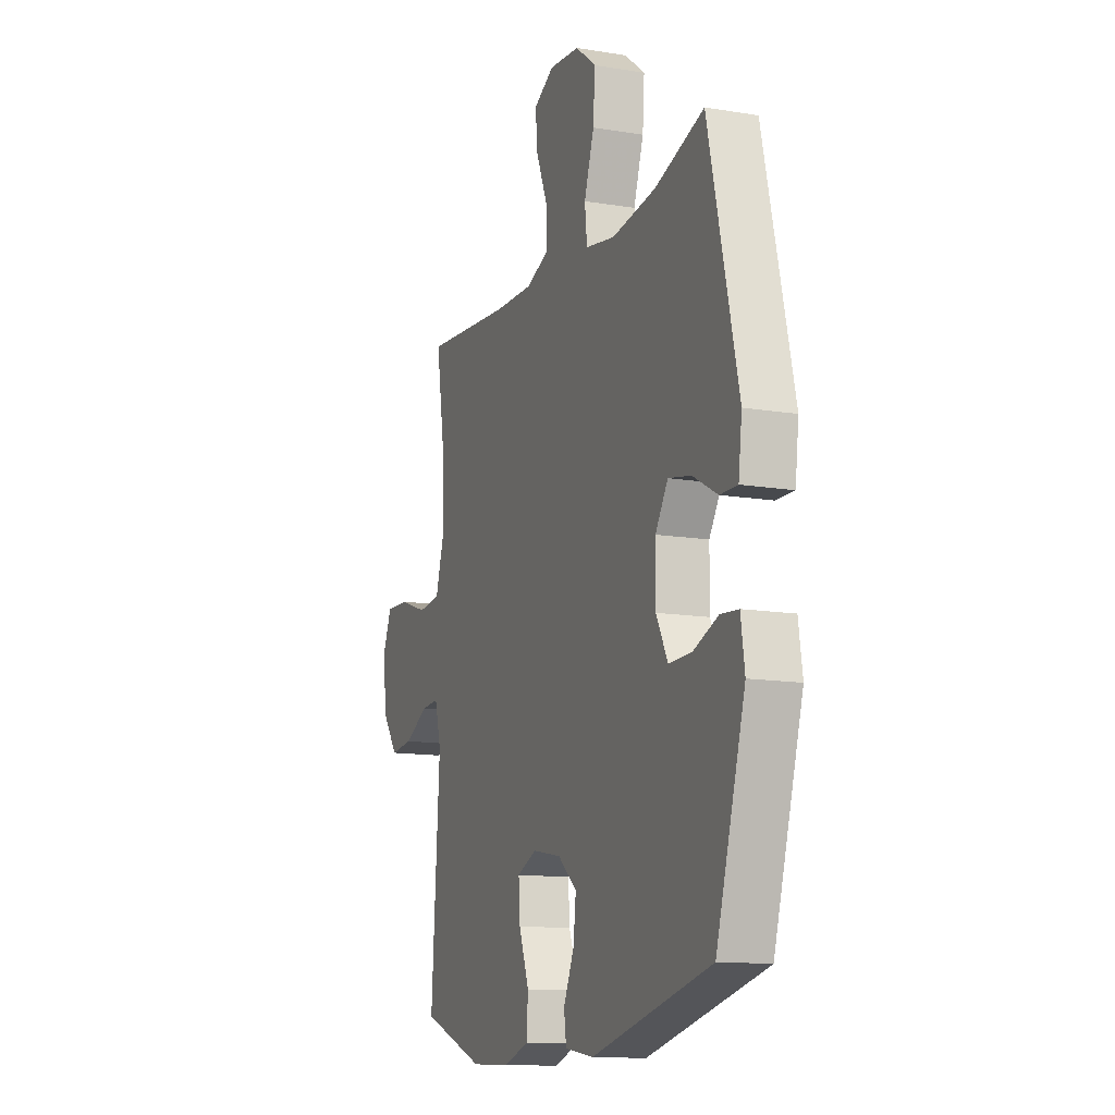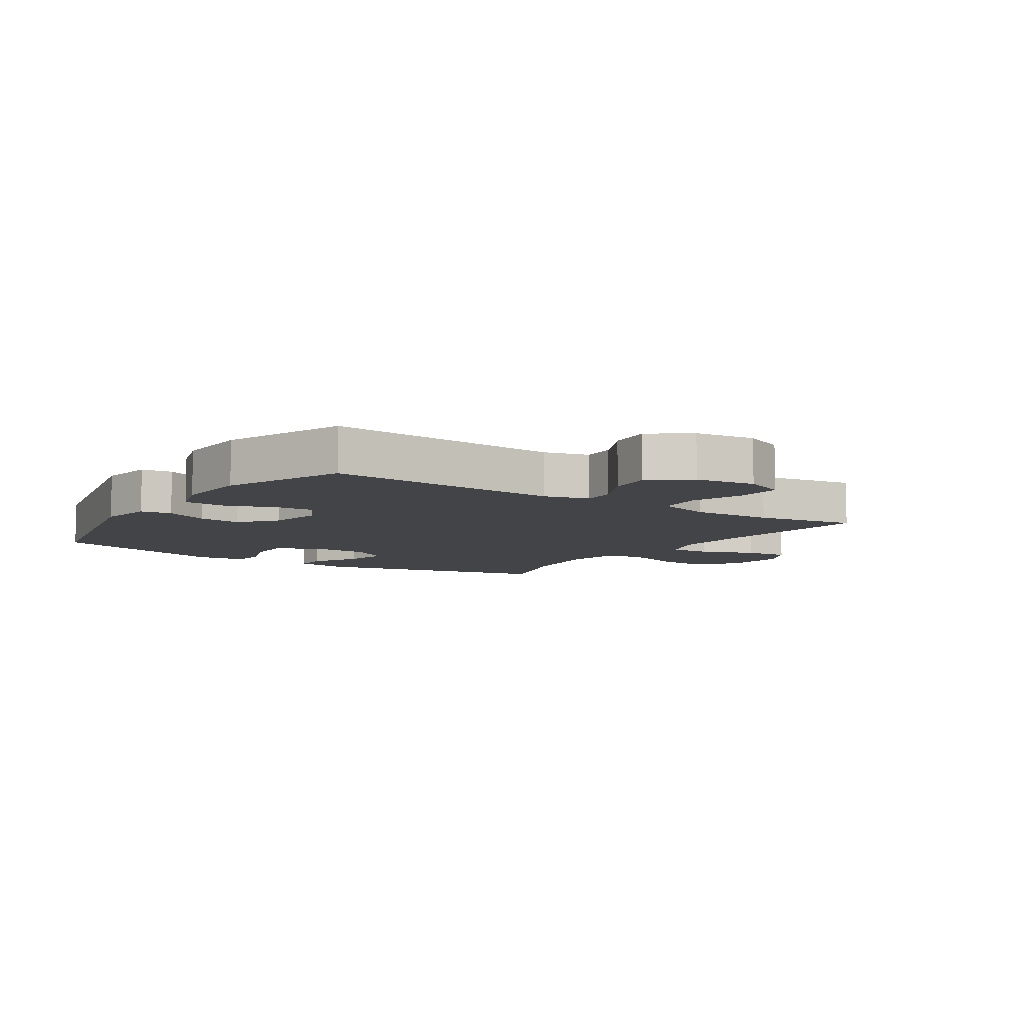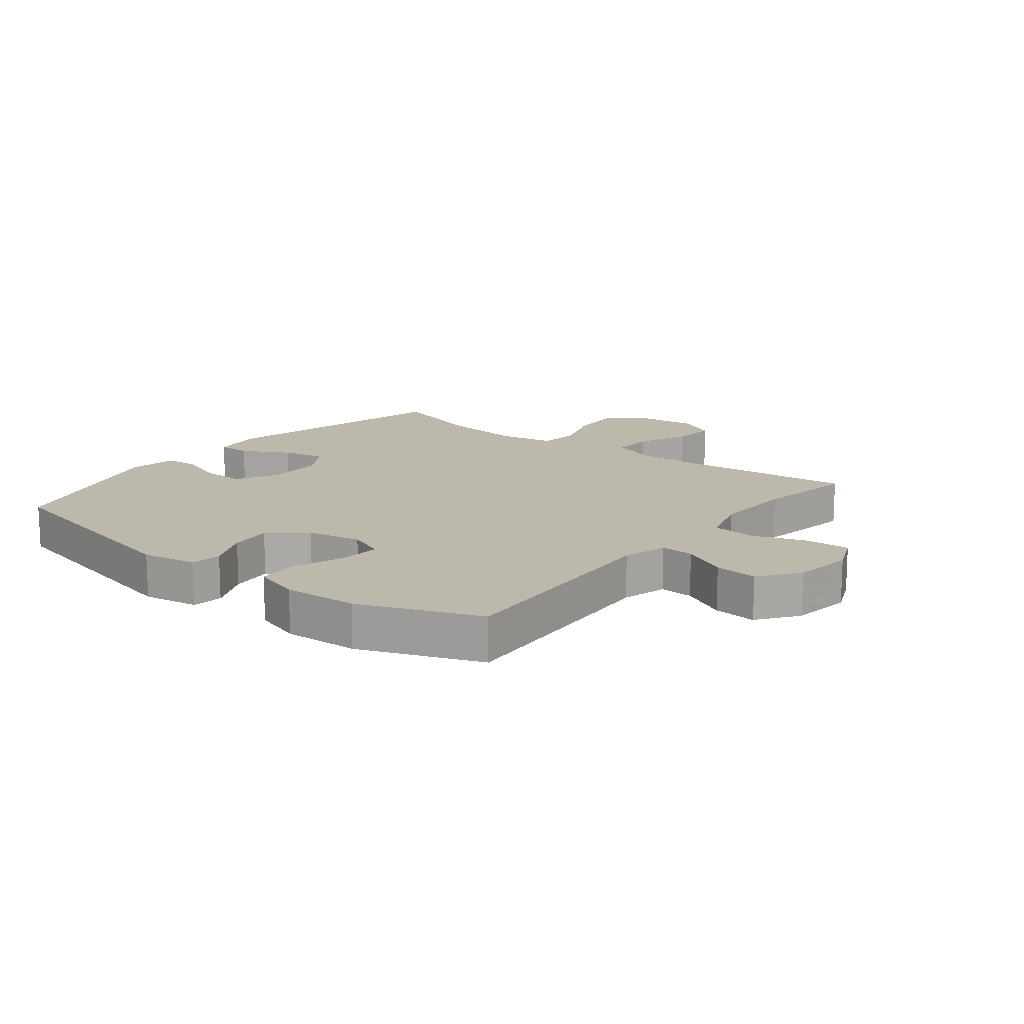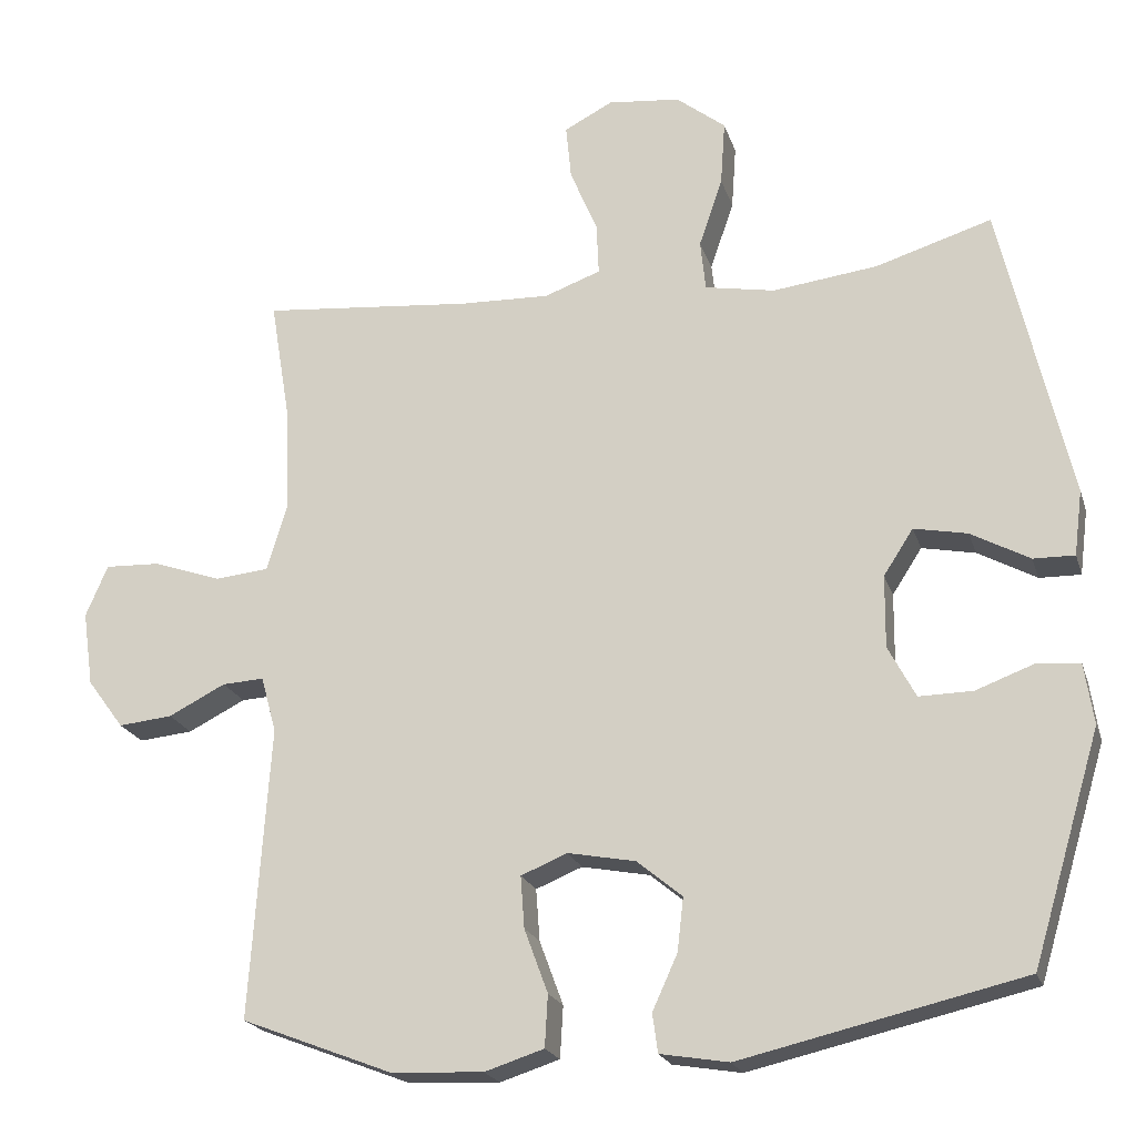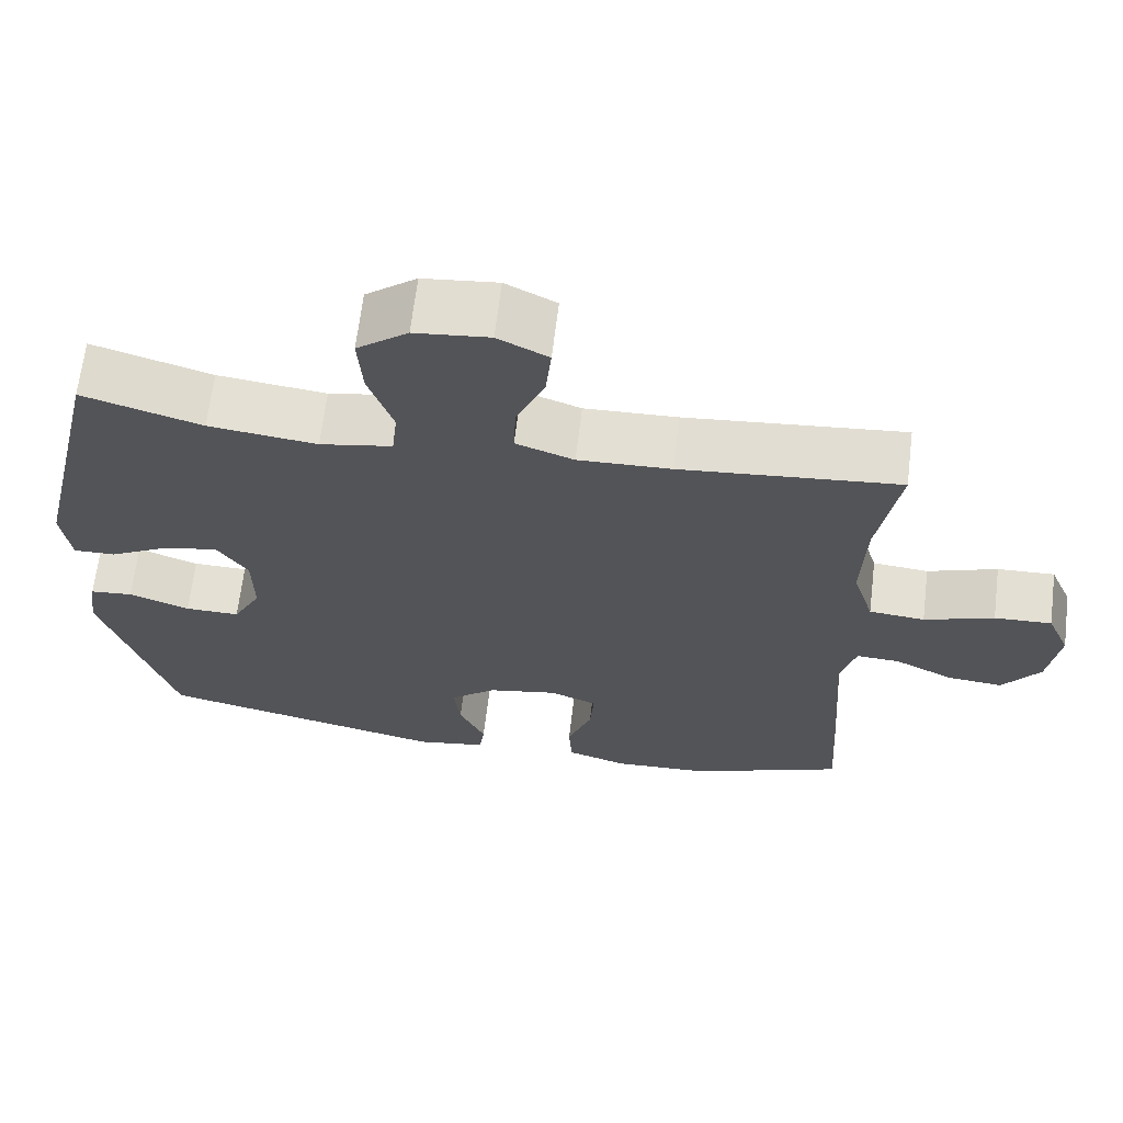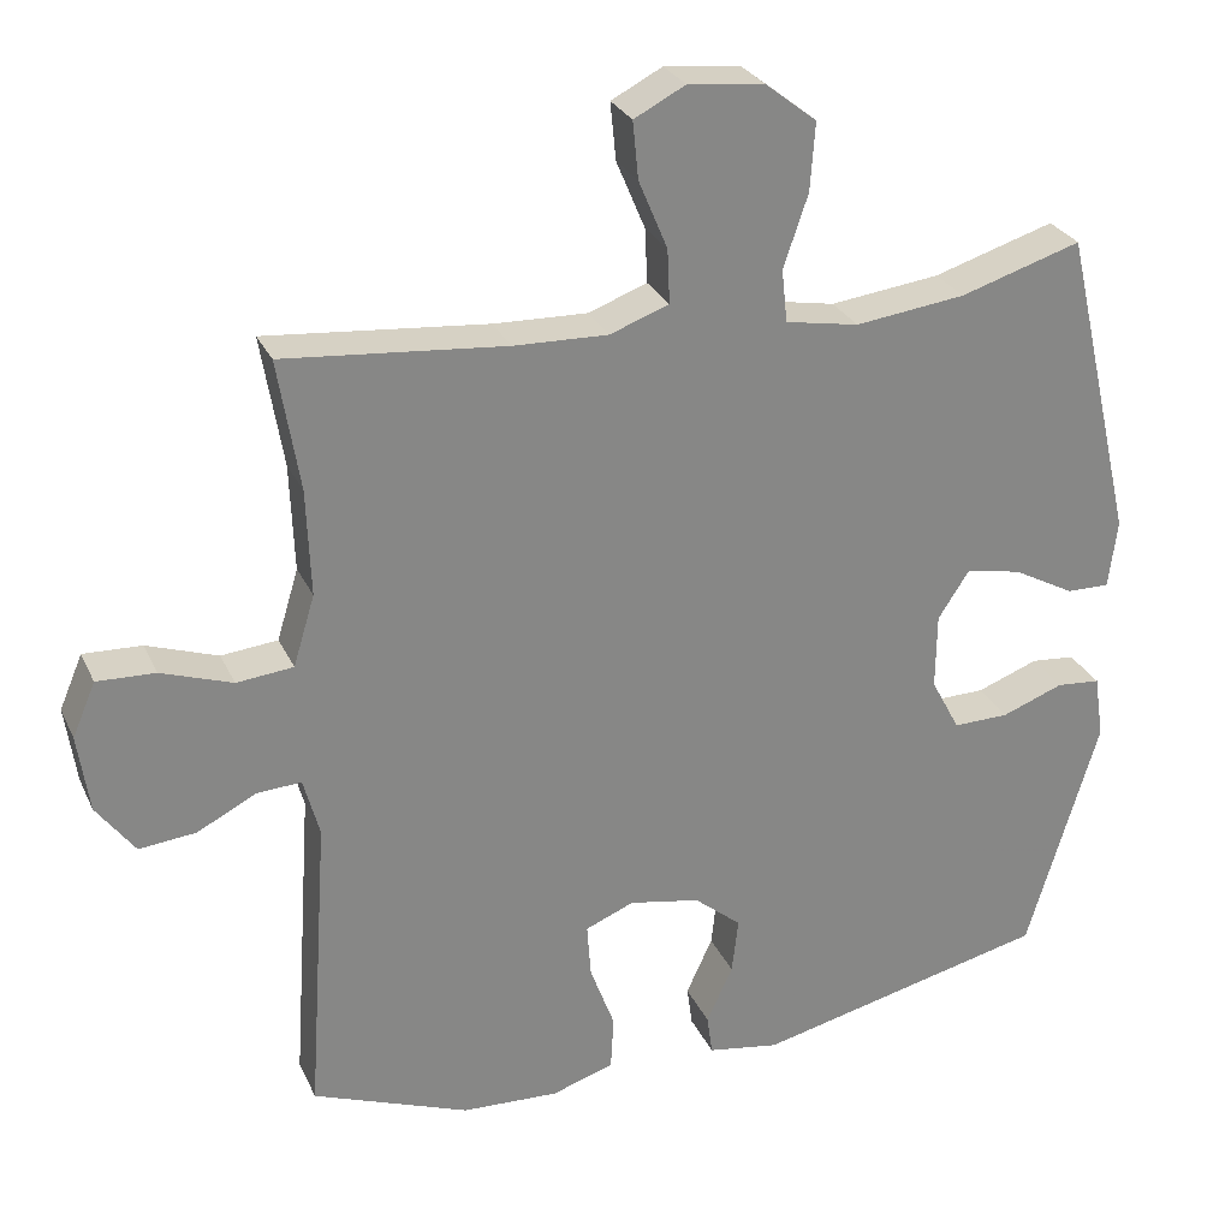
<metadata>
{"format":"obj","ext":"obj","renderer":"f3d","projection":"perspective","resolution":1024,"background":"white","views":[{"elev":-13.1,"azim":69.3,"up":"+Z"},{"elev":-7.8,"azim":-123.8,"up":"+Y"},{"elev":14.9,"azim":-141.8,"up":"+Y"},{"elev":-21.0,"azim":15.5,"up":"+Z"},{"elev":66.1,"azim":-173.1,"up":"+Z"},{"elev":27.9,"azim":-21.0,"up":"+Z"}]}
</metadata>
<code>
v 0.5 0.07 -0.5
v 0.13 0.07 -0.586
v 0.04 0.07 -0.571
v 0.033 0.07 -0.52
v 0.066 0.07 -0.448
v 0.074 0.07 -0.378
v 0.015 0.07 -0.329
v -0.074 0.07 -0.312
v -0.135 0.07 -0.337
v -0.13 0.07 -0.405
v -0.099 0.07 -0.489
v -0.103 0.07 -0.557
v -0.181 0.07 -0.582
v -0.303 0.07 -0.576
v -0.5 0.07 -0.5
v -0.474 0.07 -0.117
v -0.494 0.07 -0.043
v -0.549 0.07 -0.046
v -0.624 0.07 -0.084
v -0.695 0.07 -0.091
v -0.743 0.07 -0.026
v -0.757 0.07 0.072
v -0.728 0.07 0.14
v -0.655 0.07 0.137
v -0.566 0.07 0.106
v -0.495 0.07 0.113
v -0.468 0.07 0.202
v -0.473 0.07 0.336
v -0.5 0.07 0.5
v -0.222 0.07 0.474
v -0.104 0.07 0.47
v -0.03 0.07 0.497
v -0.033 0.07 0.565
v -0.069 0.07 0.651
v -0.076 0.07 0.723
v -0.012 0.07 0.756
v 0.083 0.07 0.746
v 0.148 0.07 0.695
v 0.142 0.07 0.61
v 0.111 0.07 0.519
v 0.118 0.07 0.453
v 0.21 0.07 0.436
v 0.348 0.07 0.453
v 0.5 0.07 0.5
v 0.591 0.07 0.107
v 0.58 0.07 0.021
v 0.526 0.07 0.022
v 0.449 0.07 0.064
v 0.379 0.07 0.078
v 0.34 0.07 0.018
v 0.339 0.07 -0.077
v 0.375 0.07 -0.145
v 0.445 0.07 -0.144
v 0.523 0.07 -0.115
v 0.578 0.07 -0.12
v 0.59 0.07 -0.2
v 0.5 0 -0.5
v 0.13 0 -0.586
v 0.04 0 -0.571
v 0.033 0 -0.52
v 0.066 0 -0.448
v 0.074 0 -0.378
v 0.015 0 -0.329
v -0.074 0 -0.312
v -0.135 0 -0.337
v -0.13 0 -0.405
v -0.099 0 -0.489
v -0.103 0 -0.557
v -0.181 0 -0.582
v -0.303 0 -0.576
v -0.5 0 -0.5
v -0.474 0 -0.117
v -0.494 0 -0.043
v -0.549 0 -0.046
v -0.624 0 -0.084
v -0.695 0 -0.091
v -0.743 0 -0.026
v -0.757 0 0.072
v -0.728 0 0.14
v -0.655 0 0.137
v -0.566 0 0.106
v -0.495 0 0.113
v -0.468 0 0.202
v -0.473 0 0.336
v -0.5 0 0.5
v -0.222 0 0.474
v -0.104 0 0.47
v -0.03 0 0.497
v -0.033 0 0.565
v -0.069 0 0.651
v -0.076 0 0.723
v -0.012 0 0.756
v 0.083 0 0.746
v 0.148 0 0.695
v 0.142 0 0.61
v 0.111 0 0.519
v 0.118 0 0.453
v 0.21 0 0.436
v 0.348 0 0.453
v 0.5 0 0.5
v 0.591 0 0.107
v 0.58 0 0.021
v 0.526 0 0.022
v 0.449 0 0.064
v 0.379 0 0.078
v 0.34 0 0.018
v 0.339 0 -0.077
v 0.375 0 -0.145
v 0.445 0 -0.144
v 0.523 0 -0.115
v 0.578 0 -0.12
v 0.59 0 -0.2
f 3 4 5
f 2 3 5
f 1 2 5
f 56 1 5
f 55 56 5
f 54 55 5
f 53 54 5
f 52 53 5 6
f 51 52 6 7
f 50 51 7 8
f 49 50 8 9
f 46 47 48
f 45 46 48
f 44 45 48
f 43 44 48
f 42 43 48 49
f 41 42 49 9
f 38 39 40
f 37 38 40
f 36 37 40
f 35 36 40
f 34 35 40
f 33 34 40
f 32 33 40 41
f 31 32 41 9
f 28 29 30
f 30 31 9
f 28 30 9
f 27 28 9
f 23 24 25
f 22 23 25
f 21 22 25
f 20 21 25
f 19 20 25
f 18 19 25
f 17 18 25 26
f 27 9 10
f 26 27 10
f 17 26 10
f 16 17 10
f 14 15 16
f 13 14 16
f 12 13 16
f 11 12 16
f 10 11 16
f 61 60 59
f 61 59 58
f 61 58 57
f 61 57 112
f 61 112 111
f 61 111 110
f 61 110 109
f 62 61 109 108
f 63 62 108 107
f 64 63 107 106
f 65 64 106 105
f 104 103 102
f 104 102 101
f 104 101 100
f 104 100 99
f 105 104 99 98
f 65 105 98 97
f 96 95 94
f 96 94 93
f 96 93 92
f 96 92 91
f 96 91 90
f 96 90 89
f 97 96 89 88
f 65 97 88 87
f 86 85 84
f 65 87 86
f 65 86 84
f 65 84 83
f 81 80 79
f 81 79 78
f 81 78 77
f 81 77 76
f 81 76 75
f 81 75 74
f 82 81 74 73
f 66 65 83
f 66 83 82
f 66 82 73
f 66 73 72
f 72 71 70
f 72 70 69
f 72 69 68
f 72 68 67
f 72 67 66
f 1 57 58 2
f 2 58 59 3
f 3 59 60 4
f 4 60 61 5
f 5 61 62 6
f 6 62 63 7
f 7 63 64 8
f 8 64 65 9
f 9 65 66 10
f 10 66 67 11
f 11 67 68 12
f 12 68 69 13
f 13 69 70 14
f 14 70 71 15
f 15 71 72 16
f 16 72 73 17
f 17 73 74 18
f 18 74 75 19
f 19 75 76 20
f 20 76 77 21
f 21 77 78 22
f 22 78 79 23
f 23 79 80 24
f 24 80 81 25
f 25 81 82 26
f 26 82 83 27
f 27 83 84 28
f 28 84 85 29
f 29 85 86 30
f 30 86 87 31
f 31 87 88 32
f 32 88 89 33
f 33 89 90 34
f 34 90 91 35
f 35 91 92 36
f 36 92 93 37
f 37 93 94 38
f 38 94 95 39
f 39 95 96 40
f 40 96 97 41
f 41 97 98 42
f 42 98 99 43
f 43 99 100 44
f 44 100 101 45
f 45 101 102 46
f 46 102 103 47
f 47 103 104 48
f 48 104 105 49
f 49 105 106 50
f 50 106 107 51
f 51 107 108 52
f 52 108 109 53
f 53 109 110 54
f 54 110 111 55
f 55 111 112 56
f 56 112 57 1

</code>
